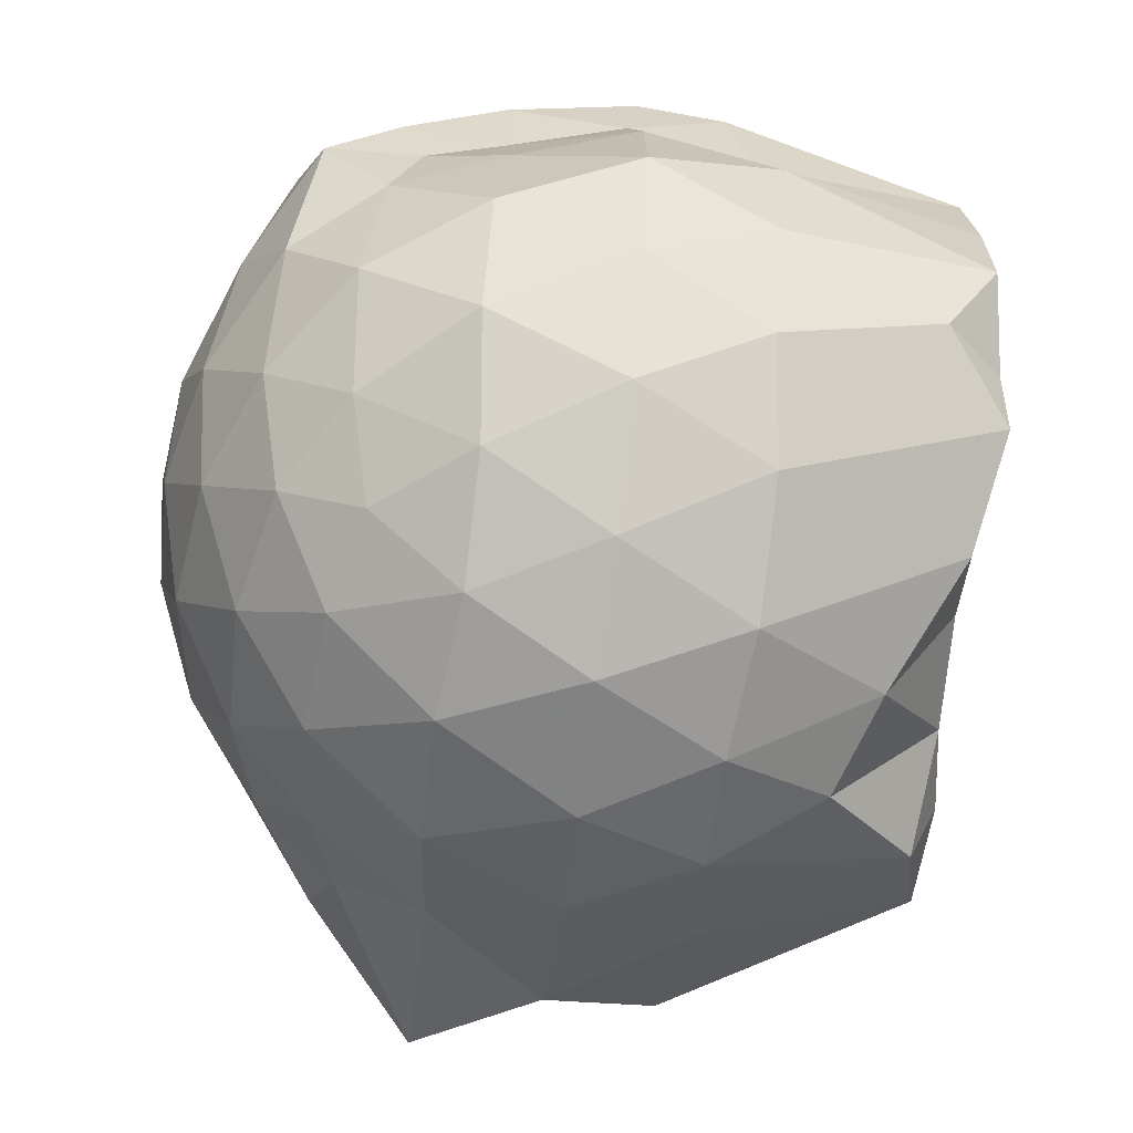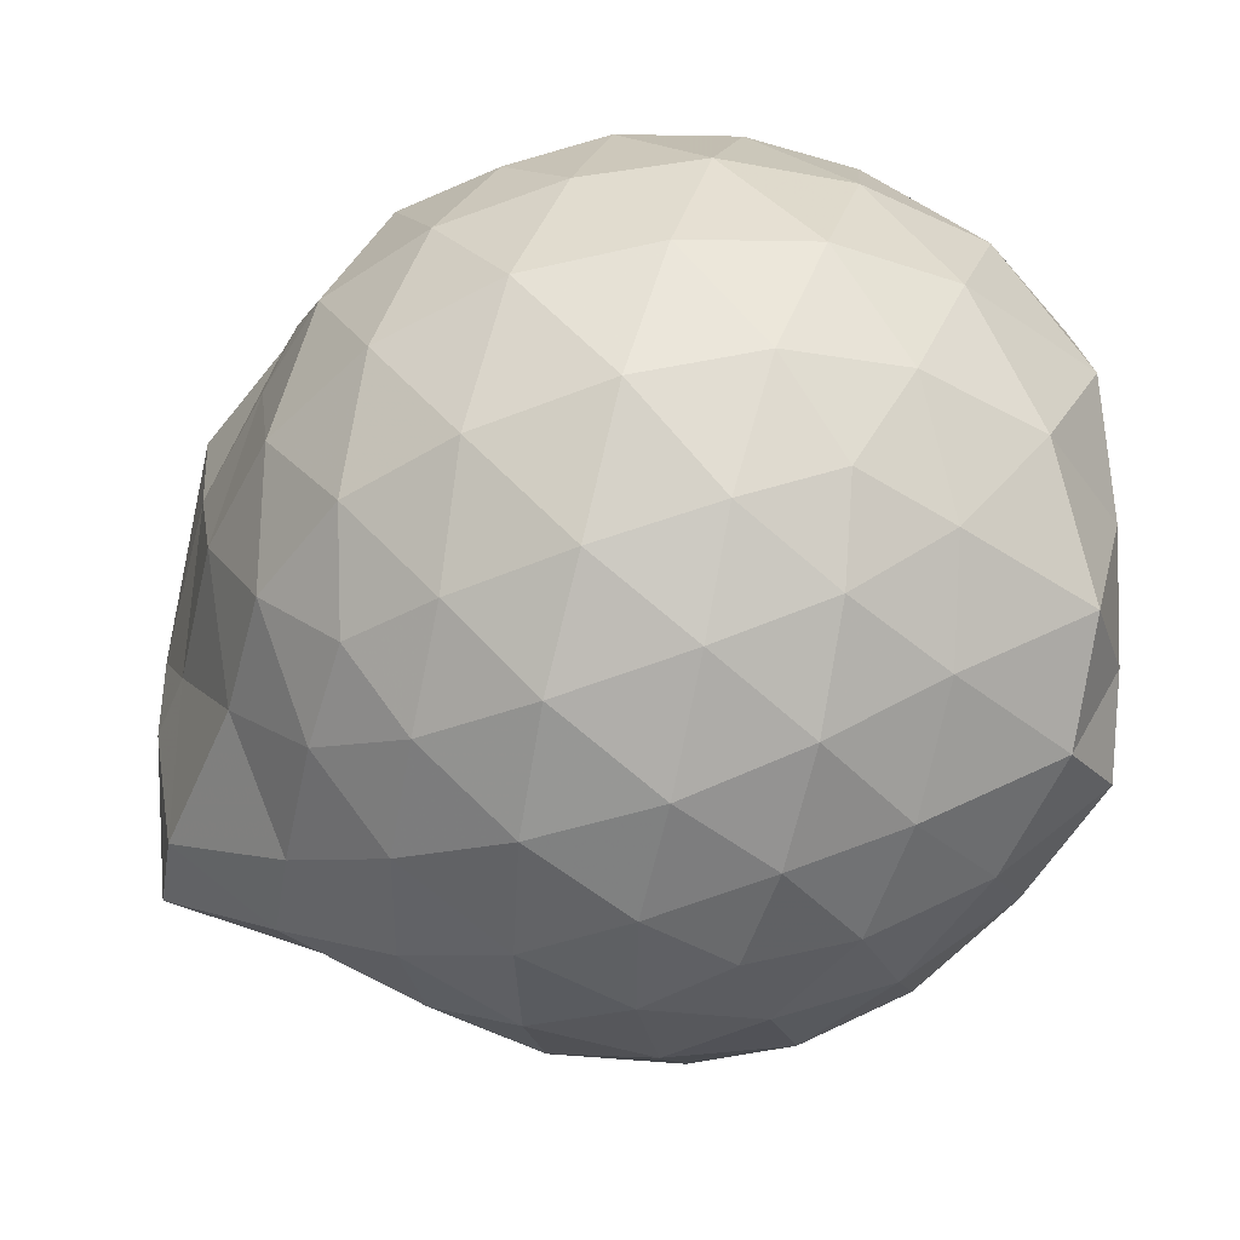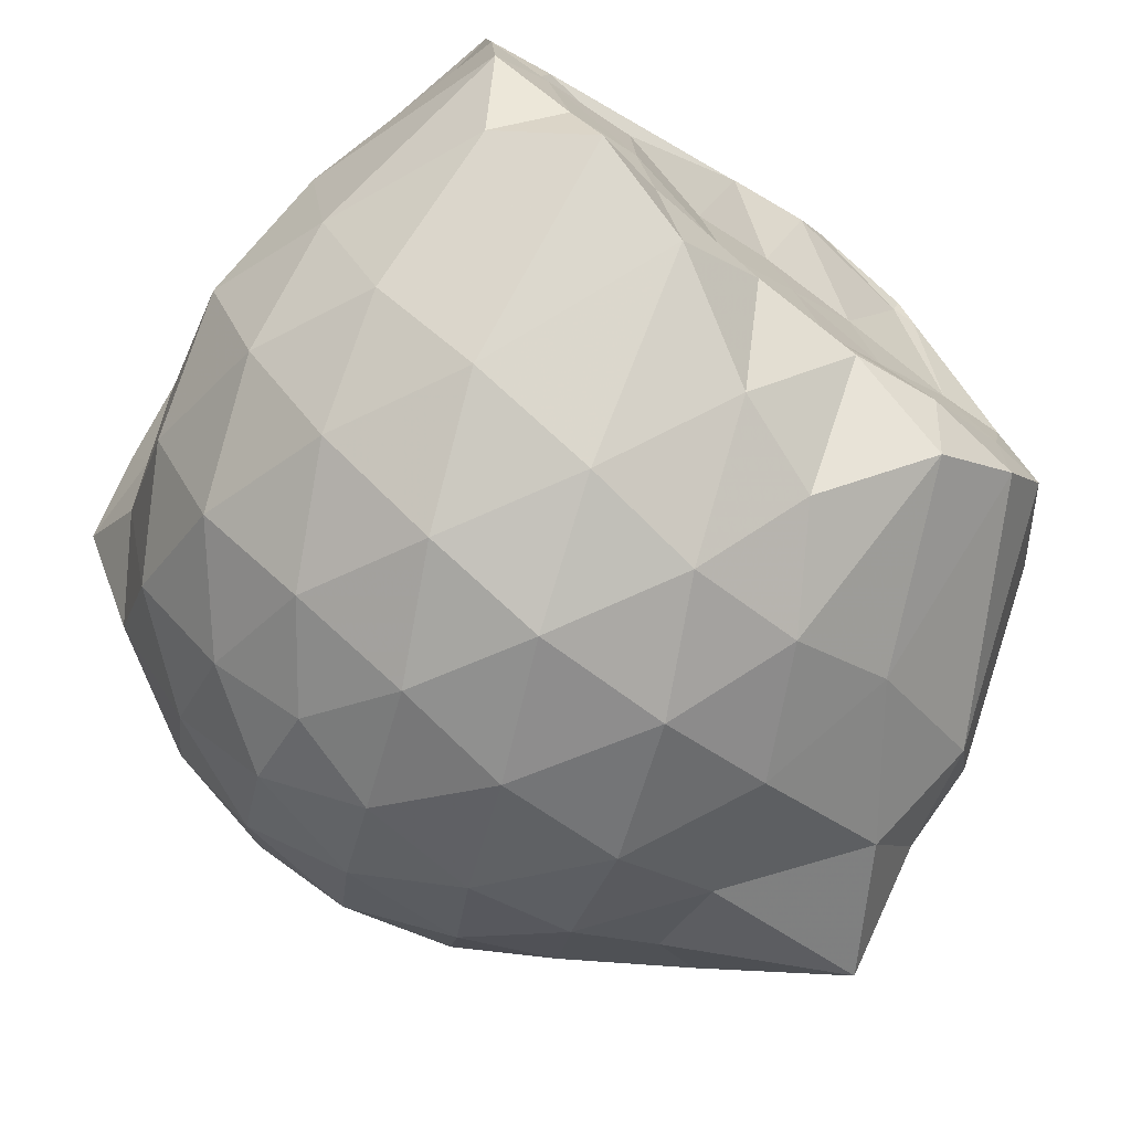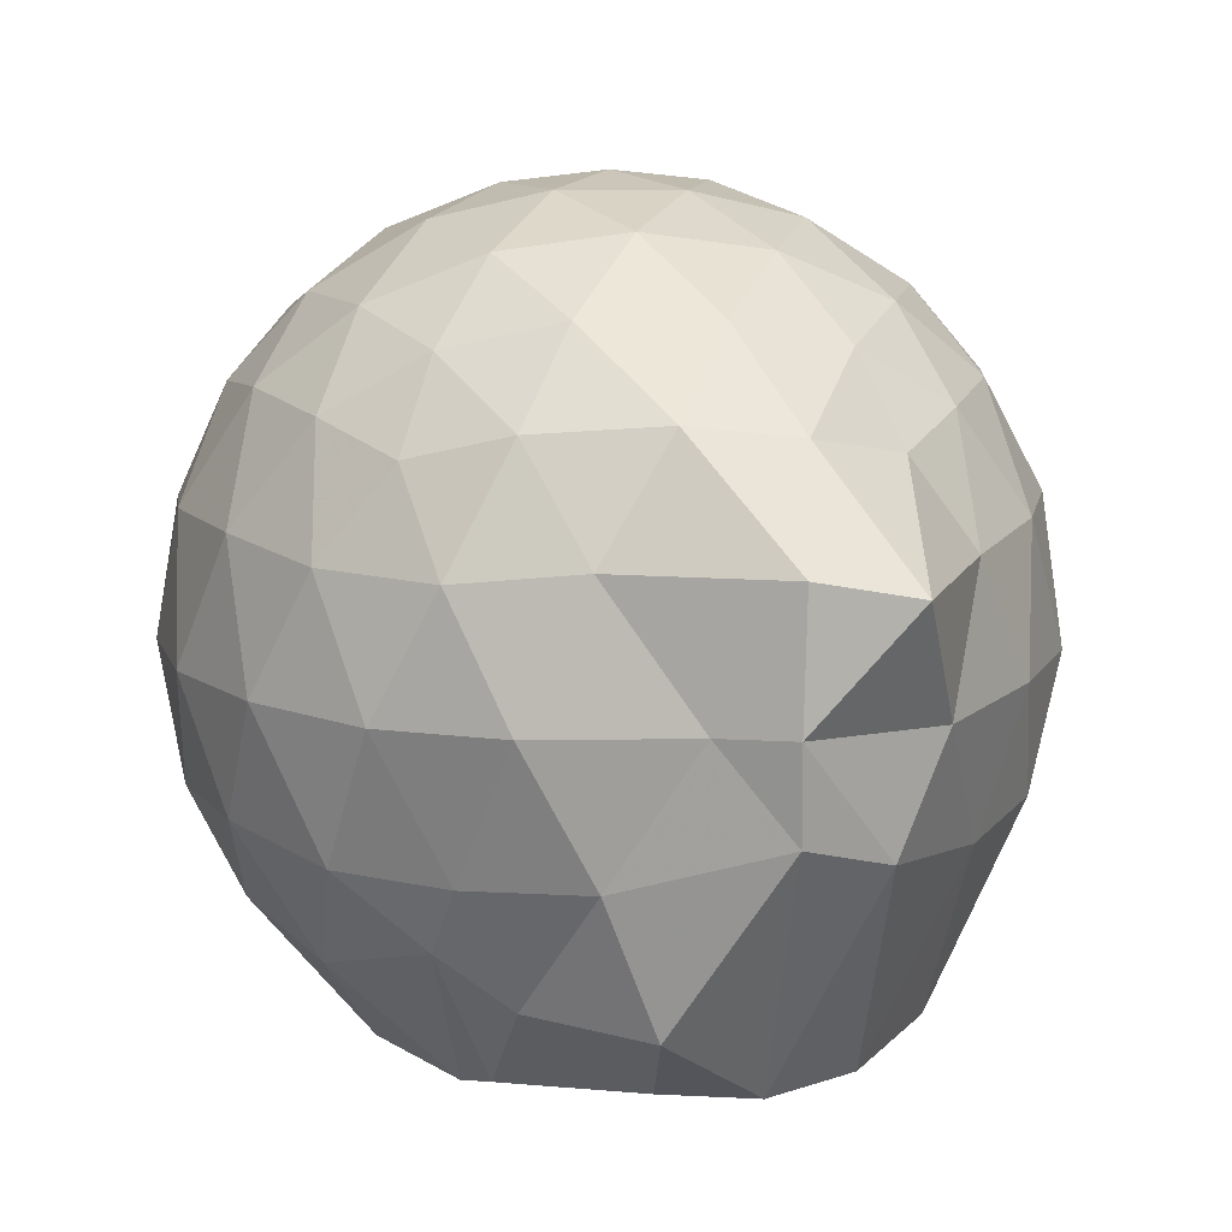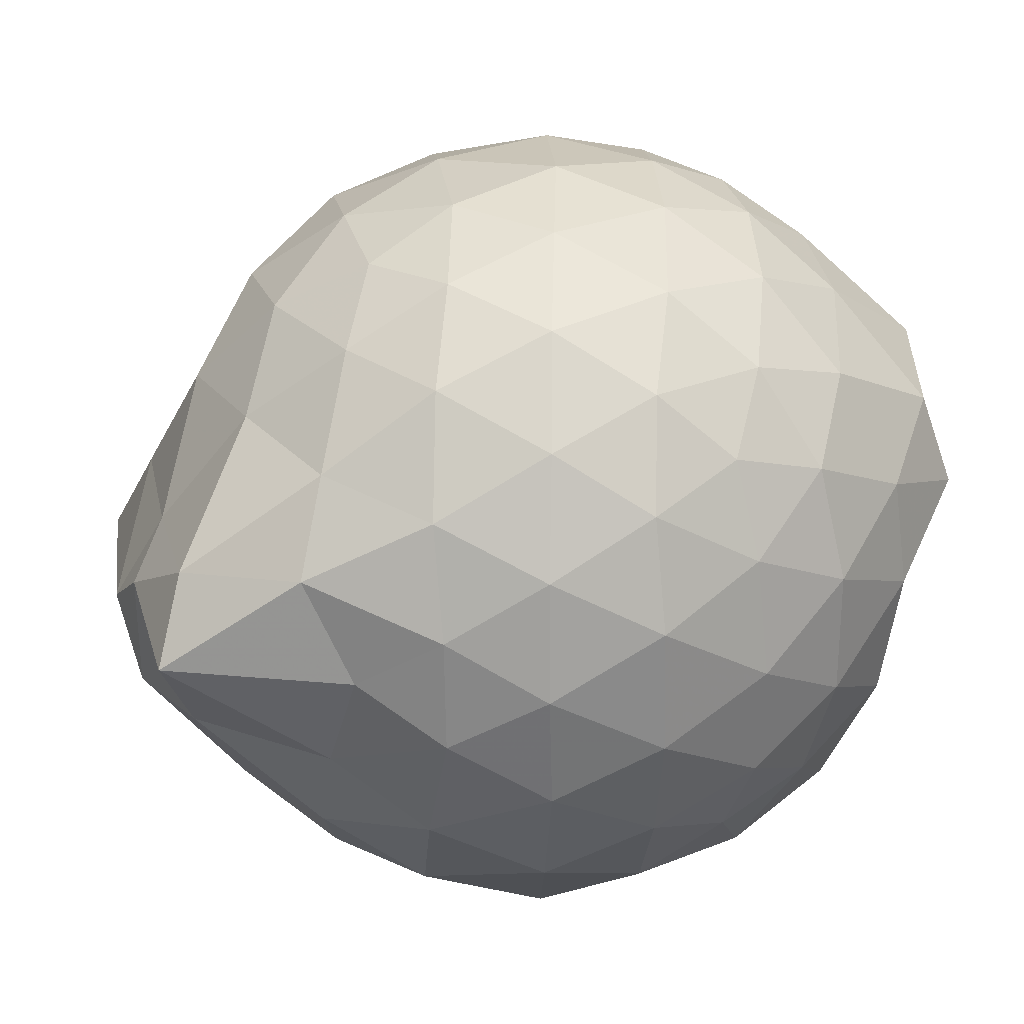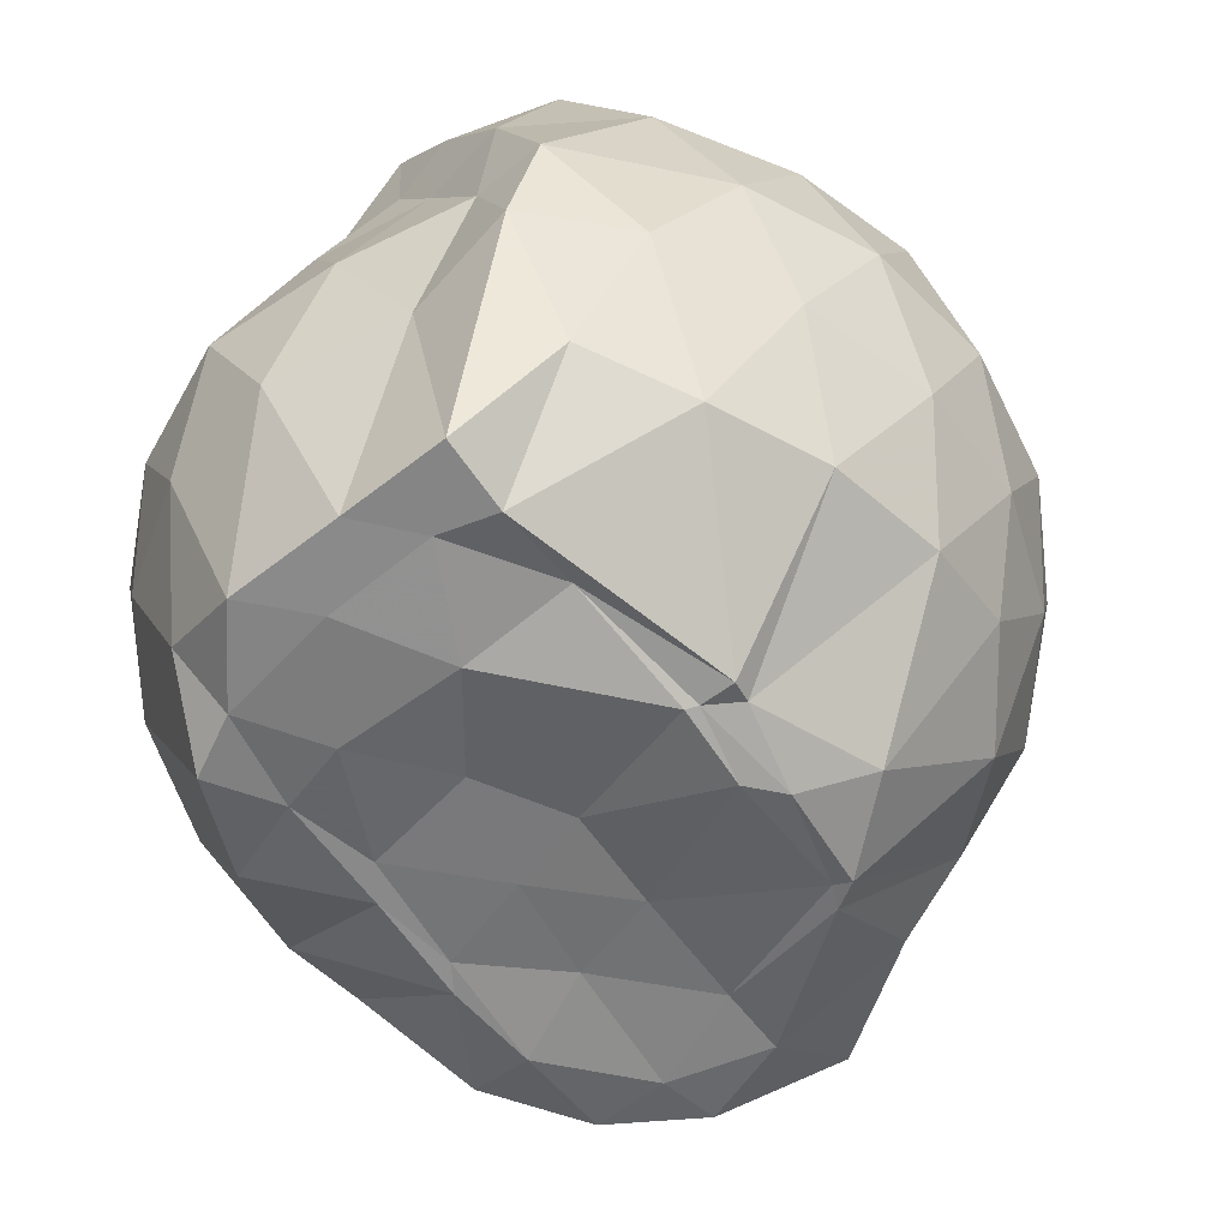
<metadata>
{"format":"obj","ext":"obj","renderer":"f3d","projection":"perspective","resolution":1024,"background":"white","views":[{"elev":-71.0,"azim":83.2,"up":"+Y"},{"elev":46.0,"azim":-8.4,"up":"+Y"},{"elev":-76.1,"azim":141.1,"up":"+Y"},{"elev":12.4,"azim":-96.6,"up":"+Z"},{"elev":-8.2,"azim":-26.8,"up":"+Y"},{"elev":-57.9,"azim":125.2,"up":"+Z"}]}
</metadata>
<code>
v -2.393 -0.3374 0.3397
v -2.387 -0.3563 -1.431
v -1.591 -0.2685 -0.173
v -1.558 -0.1256 -0.1161
v -1.64 0.1103 -0.05825
v -1.921 0.3327 -0.09804
v -2.119 0.4636 -0.1538
v -2.353 0.4681 -0.09708
v -2.631 0.4117 -0.07178
v -2.891 0.2923 -0.09591
v -3.077 0.143 -0.1539
v -3.157 -0.07789 -0.0967
v -3.224 -0.3733 -0.07365
v -3.261 -0.6138 -0.09601
v -3.104 -0.8317 -0.1534
v -2.901 -0.9721 -0.09663
v -2.645 -1.088 -0.0731
v -2.363 -1.146 -0.09593
v -2.139 -1.129 -0.1551
v -1.945 -0.9958 -0.1006
v -1.736 -0.7913 -0.07844
v -1.626 -0.464 -0.1078
v -1.566 -0.1551 -0.3566
v -1.522 0.04342 -0.3458
v -1.689 0.3147 -0.3375
v -1.954 0.4946 -0.3646
v -2.228 0.5809 -0.3624
v -2.517 0.5736 -0.3374
v -2.818 0.4724 -0.3344
v -3.053 0.3095 -0.3614
v -3.226 0.0729 -0.3655
v -3.306 -0.2051 -0.334
v -3.464 -0.5778 -0.3248
v -3.497 -0.7987 -0.3583
v -3.074 -0.9883 -0.3621
v -2.832 -1.15 -0.3356
v -2.527 -1.249 -0.3369
v -2.25 -1.249 -0.3663
v -1.973 -1.161 -0.3661
v -1.736 -0.9905 -0.3384
v -1.572 -0.7246 -0.3383
v -1.536 -0.4297 -0.3644
v -1.525 0.005211 -0.6243
v -1.501 0.1779 -0.6467
v -1.796 0.4466 -0.645
v -2.074 0.5845 -0.6471
v -2.38 0.6307 -0.6419
v -2.688 0.5818 -0.6429
v -2.963 0.4378 -0.6428
v -3.177 0.2154 -0.6492
v -3.315 -0.05379 -0.6442
v -3.403 -0.4096 -0.6288
v -3.471 -0.57 -0.622
v -3.309 -0.8861 -0.6401
v -2.972 -1.118 -0.6455
v -2.7 -1.257 -0.6444
v -2.381 -1.313 -0.6399
v -2.097 -1.252 -0.6476
v -1.816 -1.116 -0.6491
v -1.604 -0.8963 -0.6487
v -1.469 -0.6187 -0.6483
v -1.473 -0.3017 -0.6454
v -1.501 0.103 -0.8541
v -1.669 0.3132 -0.9199
v -1.946 0.4739 -0.9511
v -2.245 0.5704 -0.9537
v -2.532 0.5747 -0.9257
v -2.809 0.4837 -0.9247
v -3.042 0.2919 -0.9664
v -3.174 0.05189 -0.9761
v -3.324 -0.2151 -0.9502
v -3.444 -0.5757 -0.8381
v -3.352 -0.7734 -0.9007
v -3.056 -0.9942 -0.9529
v -2.817 -1.162 -0.9261
v -2.545 -1.249 -0.9257
v -2.259 -1.243 -0.9537
v -1.96 -1.143 -0.9563
v -1.722 -0.9826 -0.9309
v -1.561 -0.7508 -0.9317
v -1.491 -0.4669 -0.9493
v -1.551 -0.1512 -0.9103
v -1.669 0.134 -1.162
v -1.879 0.2854 -1.235
v -2.131 0.4025 -1.23
v -2.408 0.4573 -1.205
v -2.646 0.4521 -1.139
v -2.862 0.2995 -1.217
v -3.086 0.09203 -1.132
v -3.121 -0.07296 -1.25
v -3.308 -0.3316 -1.258
v -3.144 -0.5612 -1.44
v -3.029 -0.7694 -1.434
v -2.845 -0.9428 -1.384
v -2.655 -1.112 -1.166
v -2.421 -1.102 -1.246
v -2.143 -0.9909 -1.393
v -1.894 -0.8788 -1.448
v -1.704 -0.8075 -1.299
v -1.631 -0.599 -1.417
v -1.612 -0.3266 -1.417
v -1.601 -0.08209 -1.399
v -1.597 -0.285 0.04635
v -1.715 -0.1005 0.1129
v -1.962 0.1483 0.09876
v -2.164 0.3297 0.03732
v -2.433 0.2954 0.09859
v -2.727 0.1997 0.1005
v -2.967 0.06665 0.0393
v -3.025 -0.1946 0.101
v -3.029 -0.4934 0.09913
v -2.973 -0.7516 0.03686
v -2.739 -0.8791 0.09649
v -2.446 -0.9715 0.09836
v -2.164 -1.008 0.03457
v -1.974 -0.8161 0.09678
v -1.77 -0.5521 0.09235
v -1.863 -0.337 0.2009
v -2.049 -0.09335 0.2472
v -2.234 0.1252 0.2081
v -2.515 0.05143 0.2509
v -2.791 -0.0578 0.2096
v -2.812 -0.3427 0.2479
v -2.796 -0.6259 0.207
v -2.528 -0.73 0.2478
v -2.238 -0.8017 0.2071
v -2.049 -0.5785 0.2439
v -2.15 -0.3365 0.313
v -2.314 -0.1144 0.3091
v -2.583 -0.2024 0.3135
v -2.585 -0.476 0.3102
v -2.321 -0.5594 0.3107
v -1.767 -0.07809 -1.429
v -2.266 0.08042 -1.498
v -2.32 0.07191 -1.487
v -2.601 0.1862 -1.473
v -2.751 0.01868 -1.524
v -2.796 -0.04445 -1.514
v -3.051 -0.3512 -1.456
v -3.004 -0.5882 -1.451
v -2.799 -0.7744 -1.451
v -2.599 -0.8088 -1.422
v -2.338 -0.7989 -1.417
v -2.054 -0.7907 -1.425
v -1.82 -0.748 -1.433
v -1.756 -0.4654 -1.437
v -1.742 -0.2169 -1.413
v -1.966 -0.06772 -1.415
v -2.27 -0.000709 -1.498
v -2.511 0.03821 -1.533
v -2.745 -0.02379 -1.508
v -2.899 -0.3587 -1.444
v -2.697 -0.5736 -1.423
v -2.536 -0.7709 -1.413
v -2.259 -0.7461 -1.409
v -1.994 -0.6252 -1.443
v -1.979 -0.3267 -1.45
v -2.258 -0.02677 -1.505
v -2.438 -0.02864 -1.533
v -2.62 -0.359 -1.44
v -2.451 -0.5448 -1.426
v -2.195 -0.4795 -1.418
f 3 23 4
f 4 23 24
f 4 24 5
f 5 24 25
f 5 25 6
f 6 25 26
f 6 26 7
f 7 26 27
f 7 27 8
f 8 27 28
f 8 28 9
f 9 28 29
f 9 29 10
f 10 29 30
f 10 30 11
f 11 30 31
f 11 31 12
f 12 31 32
f 12 32 13
f 13 32 33
f 13 33 14
f 14 33 34
f 14 34 15
f 15 34 35
f 15 35 16
f 16 35 36
f 16 36 17
f 17 36 37
f 17 37 18
f 18 37 38
f 18 38 19
f 19 38 39
f 19 39 20
f 20 39 40
f 20 40 21
f 21 40 41
f 21 41 22
f 22 41 42
f 22 42 3
f 3 42 23
f 23 43 24
f 24 43 44
f 24 44 25
f 25 44 45
f 25 45 26
f 26 45 46
f 26 46 27
f 27 46 47
f 27 47 28
f 28 47 48
f 28 48 29
f 29 48 49
f 29 49 30
f 30 49 50
f 30 50 31
f 31 50 51
f 31 51 32
f 32 51 52
f 32 52 33
f 33 52 53
f 33 53 34
f 34 53 54
f 34 54 35
f 35 54 55
f 35 55 36
f 36 55 56
f 36 56 37
f 37 56 57
f 37 57 38
f 38 57 58
f 38 58 39
f 39 58 59
f 39 59 40
f 40 59 60
f 40 60 41
f 41 60 61
f 41 61 42
f 42 61 62
f 42 62 23
f 23 62 43
f 43 63 44
f 44 63 64
f 44 64 45
f 45 64 65
f 45 65 46
f 46 65 66
f 46 66 47
f 47 66 67
f 47 67 48
f 48 67 68
f 48 68 49
f 49 68 69
f 49 69 50
f 50 69 70
f 50 70 51
f 51 70 71
f 51 71 52
f 52 71 72
f 52 72 53
f 53 72 73
f 53 73 54
f 54 73 74
f 54 74 55
f 55 74 75
f 55 75 56
f 56 75 76
f 56 76 57
f 57 76 77
f 57 77 58
f 58 77 78
f 58 78 59
f 59 78 79
f 59 79 60
f 60 79 80
f 60 80 61
f 61 80 81
f 61 81 62
f 62 81 82
f 62 82 43
f 43 82 63
f 63 83 64
f 64 83 84
f 64 84 65
f 65 84 85
f 65 85 66
f 66 85 86
f 66 86 67
f 67 86 87
f 67 87 68
f 68 87 88
f 68 88 69
f 69 88 89
f 69 89 70
f 70 89 90
f 70 90 71
f 71 90 91
f 71 91 72
f 72 91 92
f 72 92 73
f 73 92 93
f 73 93 74
f 74 93 94
f 74 94 75
f 75 94 95
f 75 95 76
f 76 95 96
f 76 96 77
f 77 96 97
f 77 97 78
f 78 97 98
f 78 98 79
f 79 98 99
f 79 99 80
f 80 99 100
f 80 100 81
f 81 100 101
f 81 101 82
f 82 101 102
f 82 102 63
f 63 102 83
f 103 104 118
f 104 119 118
f 104 105 119
f 105 120 119
f 105 106 120
f 106 107 120
f 107 121 120
f 107 108 121
f 108 122 121
f 108 109 122
f 109 110 122
f 110 123 122
f 110 111 123
f 111 124 123
f 111 112 124
f 112 113 124
f 113 125 124
f 113 114 125
f 114 126 125
f 114 115 126
f 115 116 126
f 116 127 126
f 116 117 127
f 117 118 127
f 117 103 118
f 118 119 128
f 119 129 128
f 119 120 129
f 120 121 129
f 121 130 129
f 121 122 130
f 122 123 130
f 123 131 130
f 123 124 131
f 124 125 131
f 125 132 131
f 125 126 132
f 126 127 132
f 127 128 132
f 127 118 128
f 133 148 134
f 134 148 149
f 134 149 135
f 135 149 150
f 135 150 136
f 136 150 137
f 137 150 151
f 137 151 138
f 138 151 152
f 138 152 139
f 139 152 140
f 140 152 153
f 140 153 141
f 141 153 154
f 141 154 142
f 142 154 143
f 143 154 155
f 143 155 144
f 144 155 156
f 144 156 145
f 145 156 146
f 146 156 157
f 146 157 147
f 147 157 148
f 147 148 133
f 148 158 149
f 149 158 159
f 149 159 150
f 150 159 151
f 151 159 160
f 151 160 152
f 152 160 153
f 153 160 161
f 153 161 154
f 154 161 155
f 155 161 162
f 155 162 156
f 156 162 157
f 157 162 158
f 157 158 148
f 3 4 103
f 103 4 104
f 4 5 104
f 104 5 105
f 5 6 105
f 105 6 106
f 6 7 106
f 7 8 106
f 106 8 107
f 8 9 107
f 107 9 108
f 9 10 108
f 108 10 109
f 10 11 109
f 11 12 109
f 109 12 110
f 12 13 110
f 110 13 111
f 13 14 111
f 111 14 112
f 14 15 112
f 15 16 112
f 112 16 113
f 16 17 113
f 113 17 114
f 17 18 114
f 114 18 115
f 18 19 115
f 19 20 115
f 115 20 116
f 20 21 116
f 116 21 117
f 21 22 117
f 117 22 103
f 22 3 103
f 83 133 84
f 84 133 134
f 84 134 85
f 85 134 135
f 85 135 86
f 86 135 136
f 86 136 87
f 87 136 88
f 88 136 137
f 88 137 89
f 89 137 138
f 89 138 90
f 90 138 139
f 90 139 91
f 91 139 92
f 92 139 140
f 92 140 93
f 93 140 141
f 93 141 94
f 94 141 142
f 94 142 95
f 95 142 96
f 96 142 143
f 96 143 97
f 97 143 144
f 97 144 98
f 98 144 145
f 98 145 99
f 99 145 100
f 100 145 146
f 100 146 101
f 101 146 147
f 101 147 102
f 102 147 133
f 102 133 83
f 128 129 1
f 129 130 1
f 130 131 1
f 131 132 1
f 132 128 1
f 159 158 2
f 160 159 2
f 161 160 2
f 162 161 2
f 158 162 2

</code>
